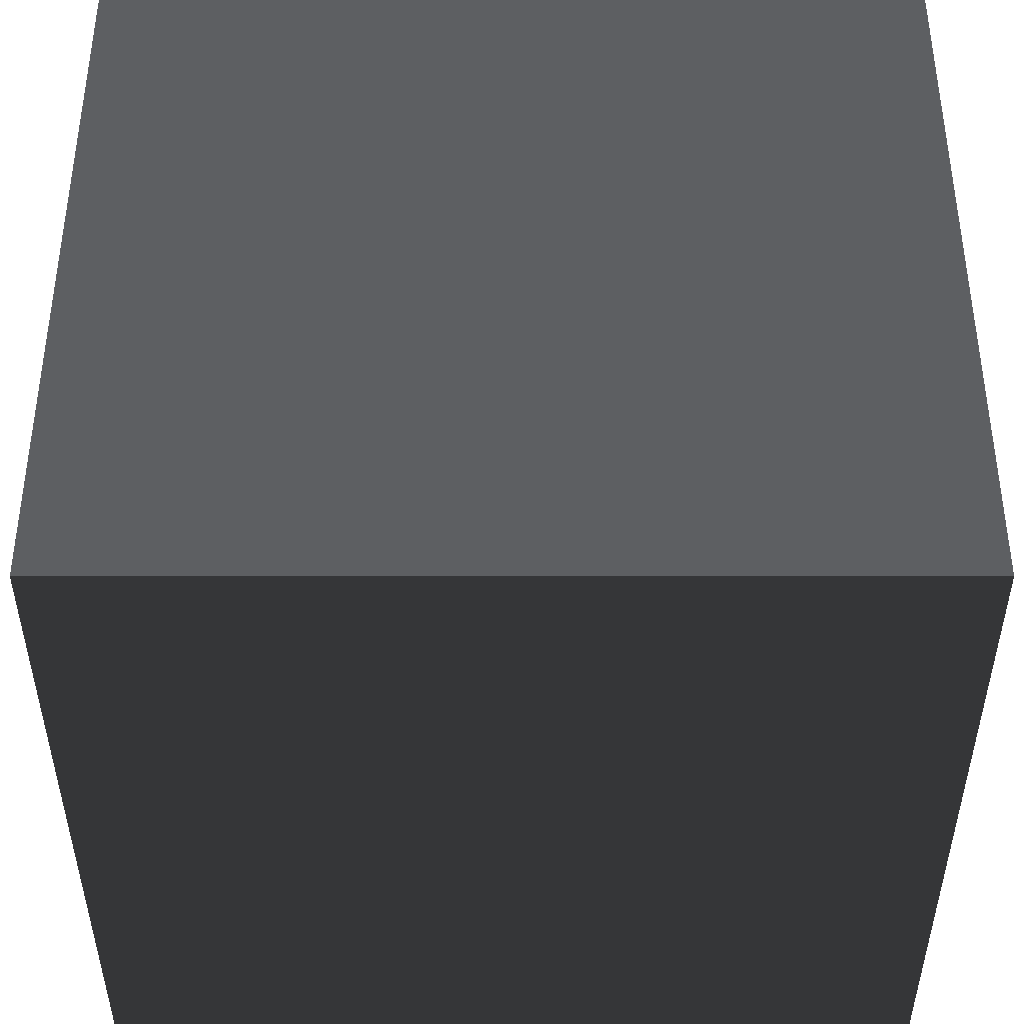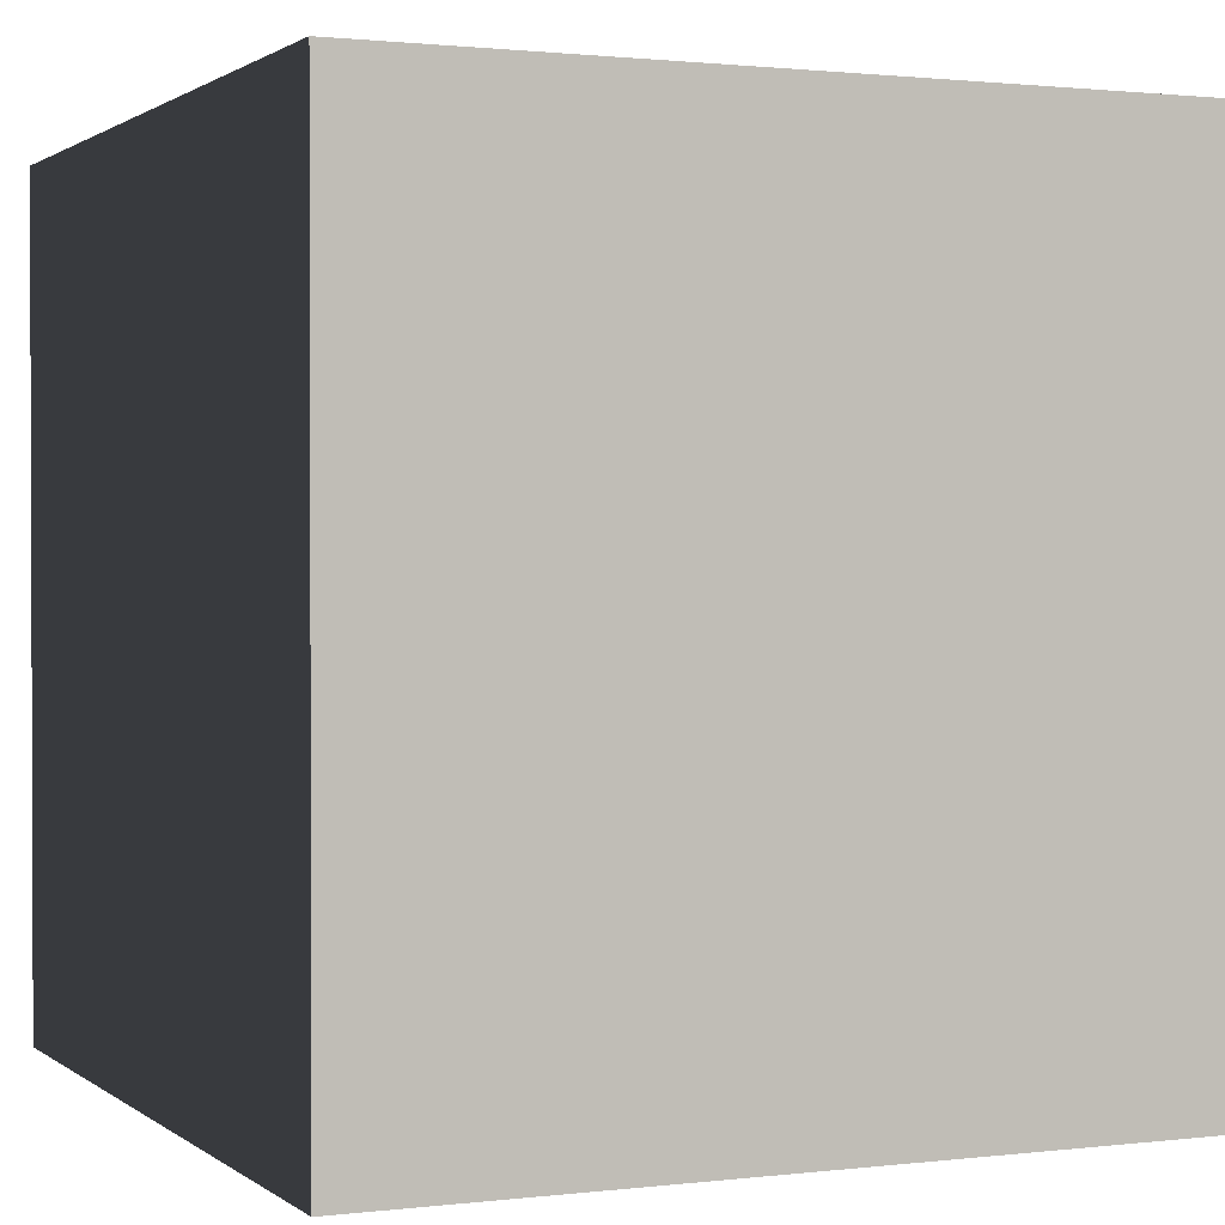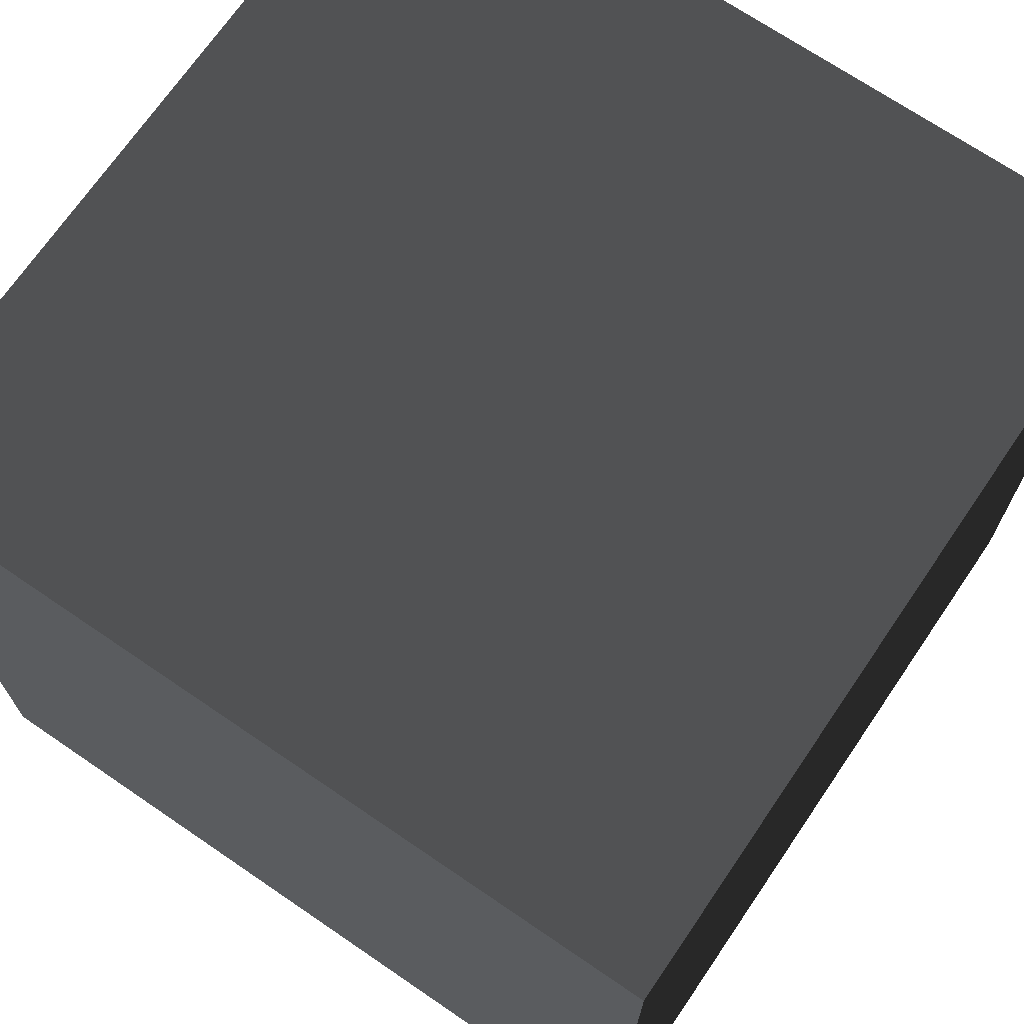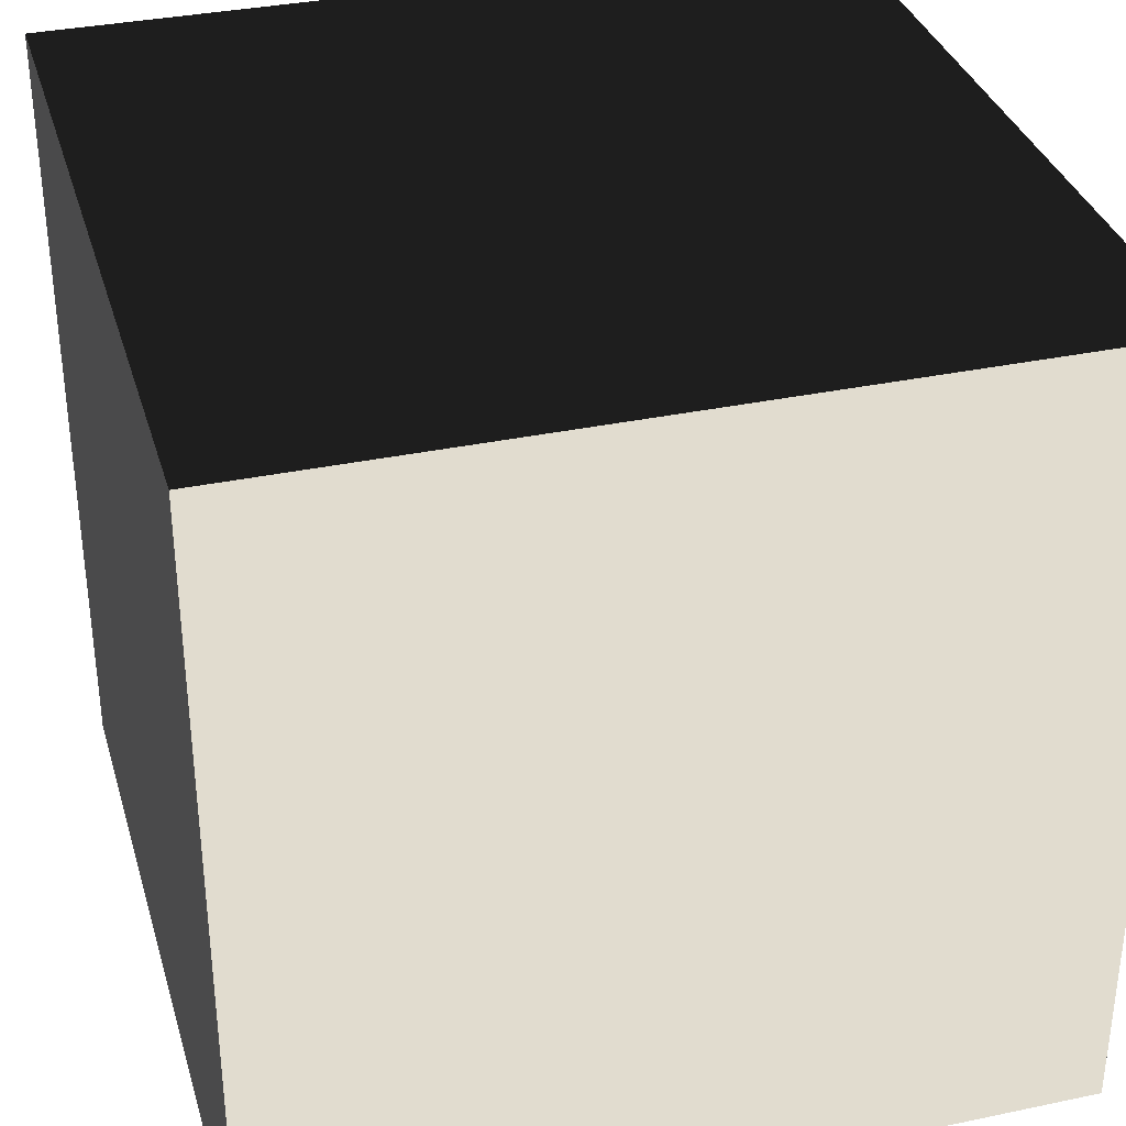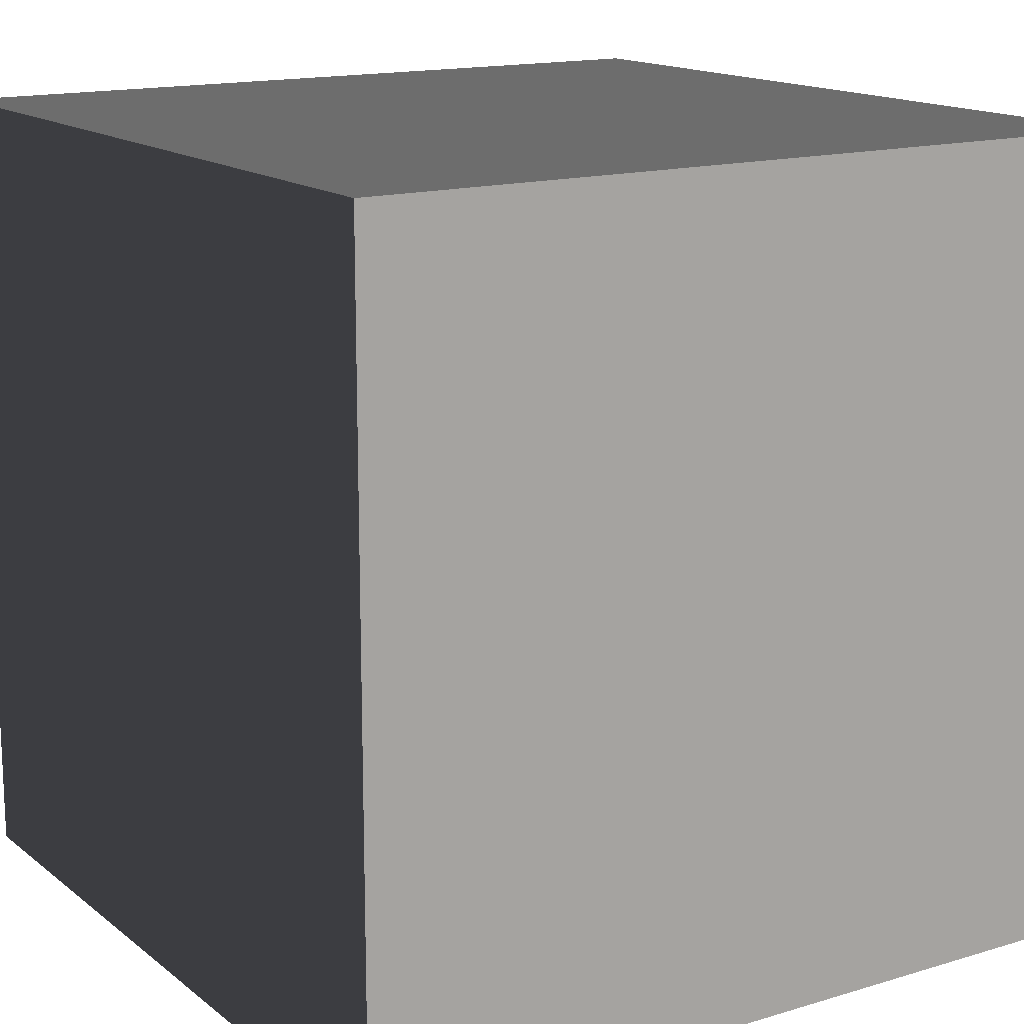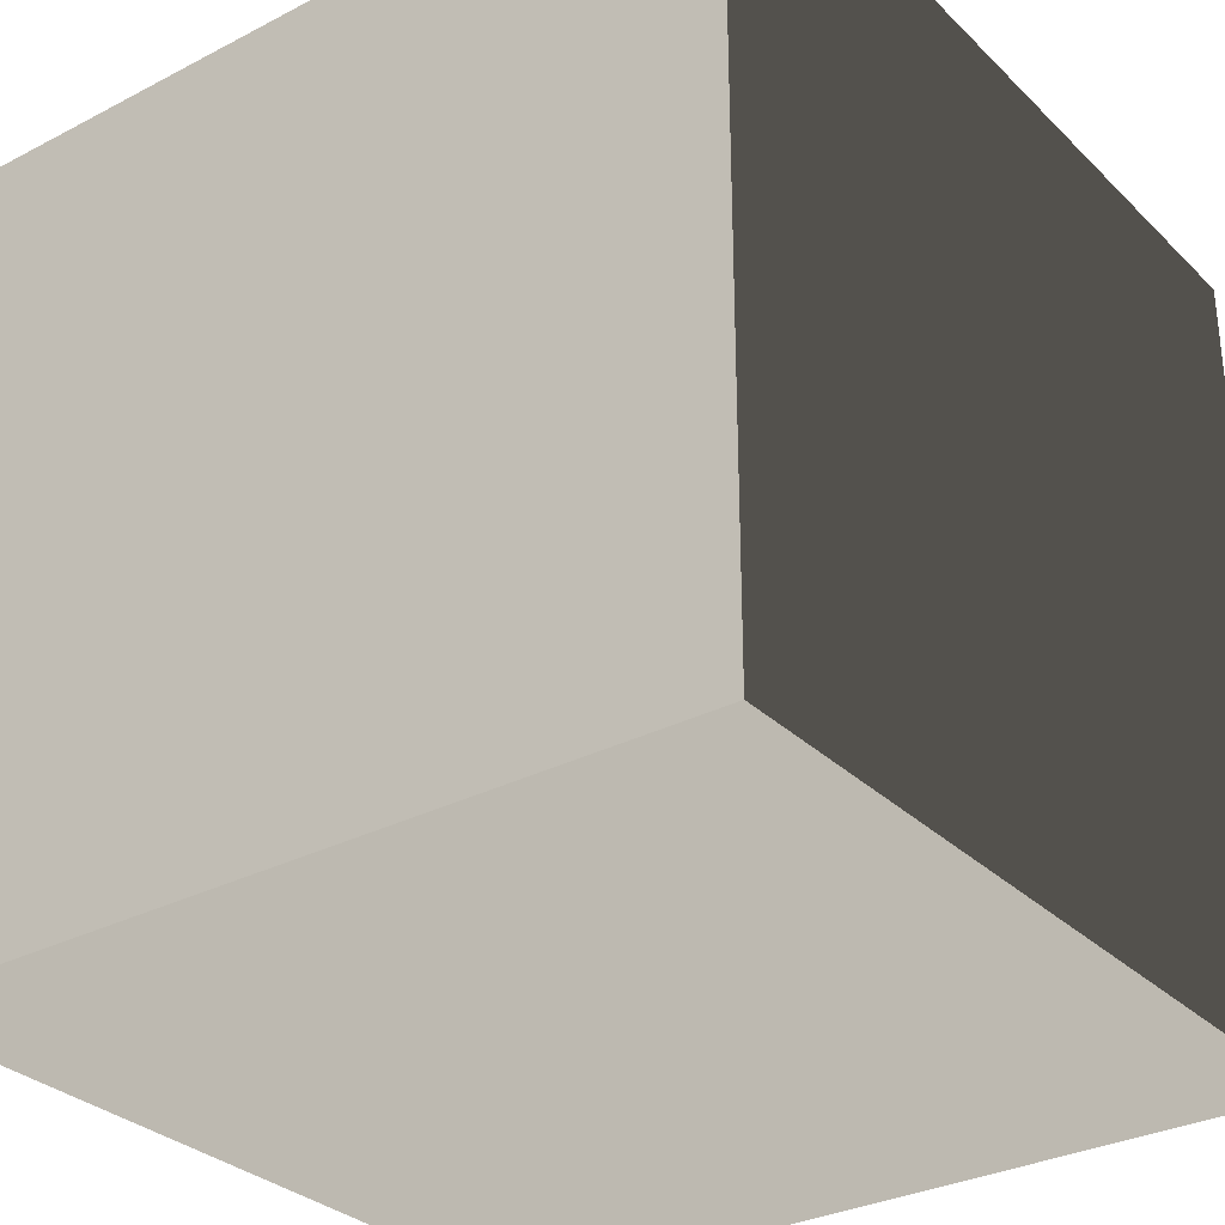
<metadata>
{"format":"obj","ext":"obj","renderer":"f3d","projection":"perspective","resolution":1024,"background":"white","views":[{"elev":-39.8,"azim":-180.0,"up":"+Z"},{"elev":1.2,"azim":-113.8,"up":"+Z"},{"elev":70.4,"azim":124.3,"up":"+Z"},{"elev":34.4,"azim":-15.8,"up":"+Z"},{"elev":15.2,"azim":-122.6,"up":"+Y"},{"elev":-31.0,"azim":-53.4,"up":"+Z"}]}
</metadata>
<code>
v -0.05 -0.05 -8.9e-08
v 0.05 -0.05 -8.893e-08
v 0.05 0.05 -9.638e-08
v -0.05 0.05 -9.616e-08
v -0.05 -0.05 0.1
v -0.05 0.05 0.1
v 0.05 0.05 0.1
v 0.05 -0.05 0.1
v -0.05 -0.05 -8.9e-08
v -0.05 -0.05 0.1
v 0.05 -0.05 0.1
v 0.05 -0.05 -8.893e-08
v 0.05 -0.05 -8.893e-08
v 0.05 -0.05 0.1
v 0.05 0.05 0.1
v 0.05 0.05 -9.638e-08
v 0.05 0.05 -9.638e-08
v 0.05 0.05 0.1
v -0.05 0.05 0.1
v -0.05 0.05 -9.616e-08
v -0.05 0.05 -9.616e-08
v -0.05 0.05 0.1
v -0.05 -0.05 0.1
v -0.05 -0.05 -8.9e-08
g Crate_(157)_22330_794
f 1 3 2
f 1 4 3
f 5 7 6
f 5 8 7
f 9 11 10
f 9 12 11
f 13 15 14
f 13 16 15
f 17 19 18
f 17 20 19
f 21 23 22
f 21 24 23

</code>
